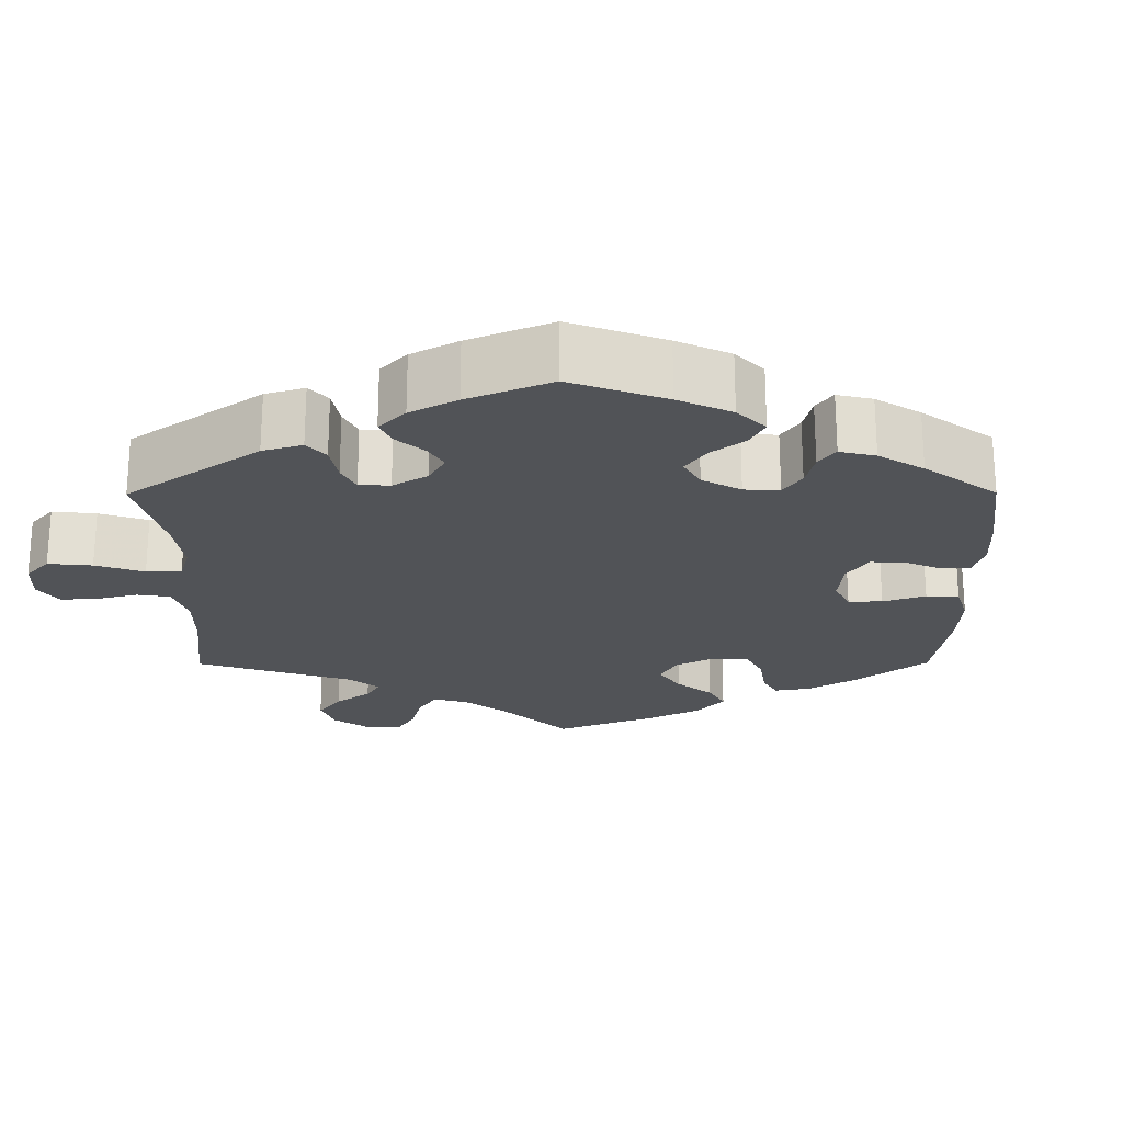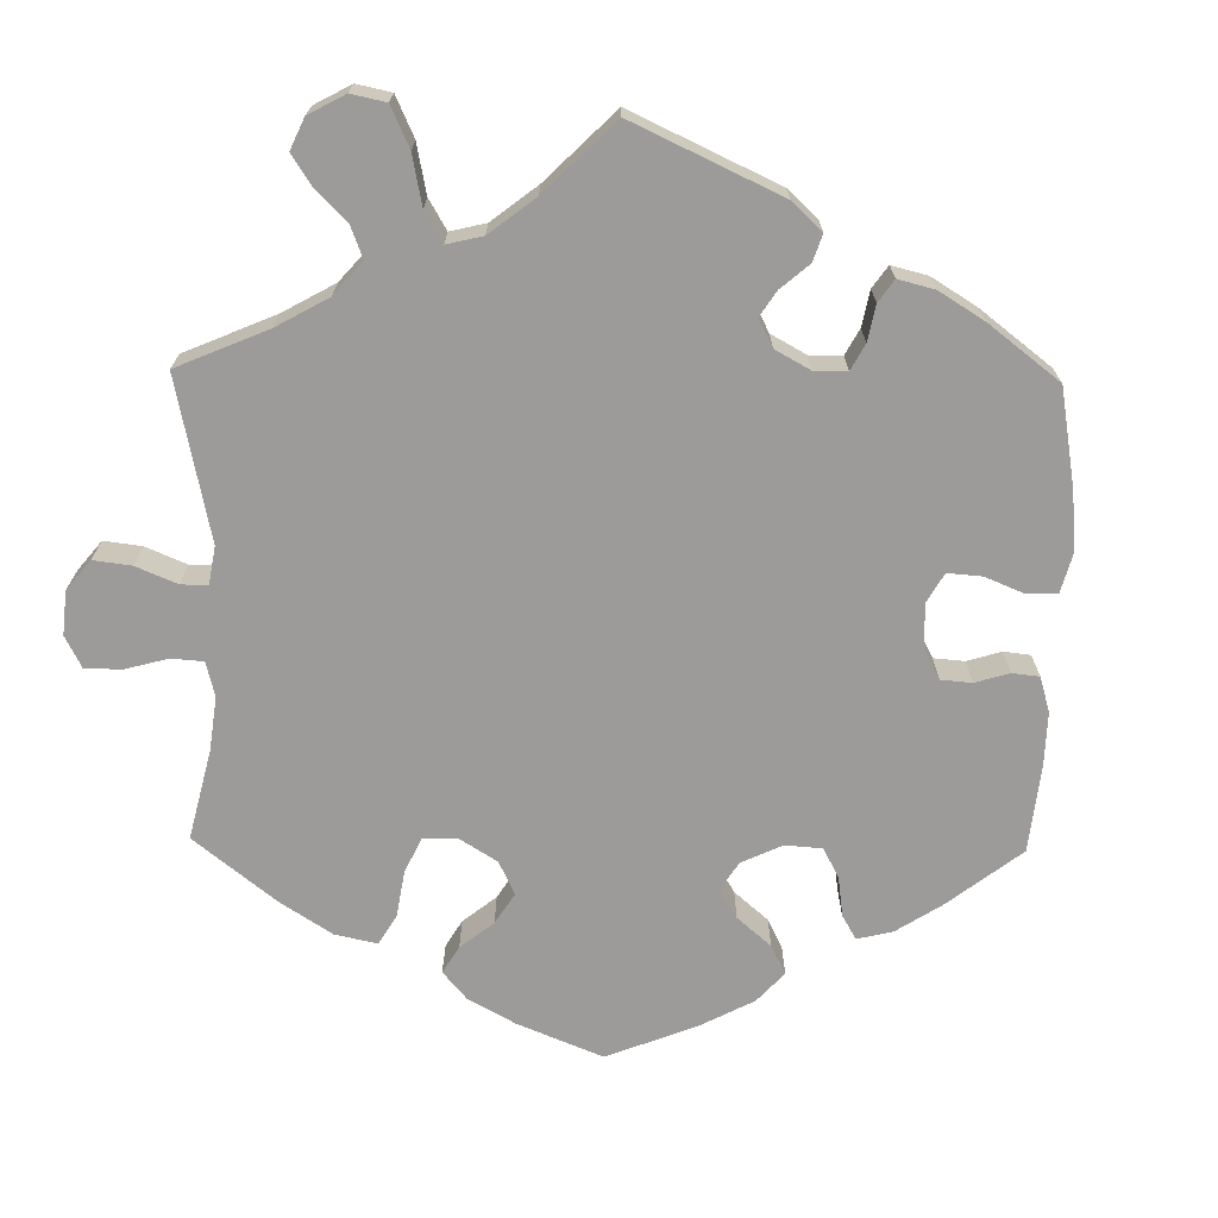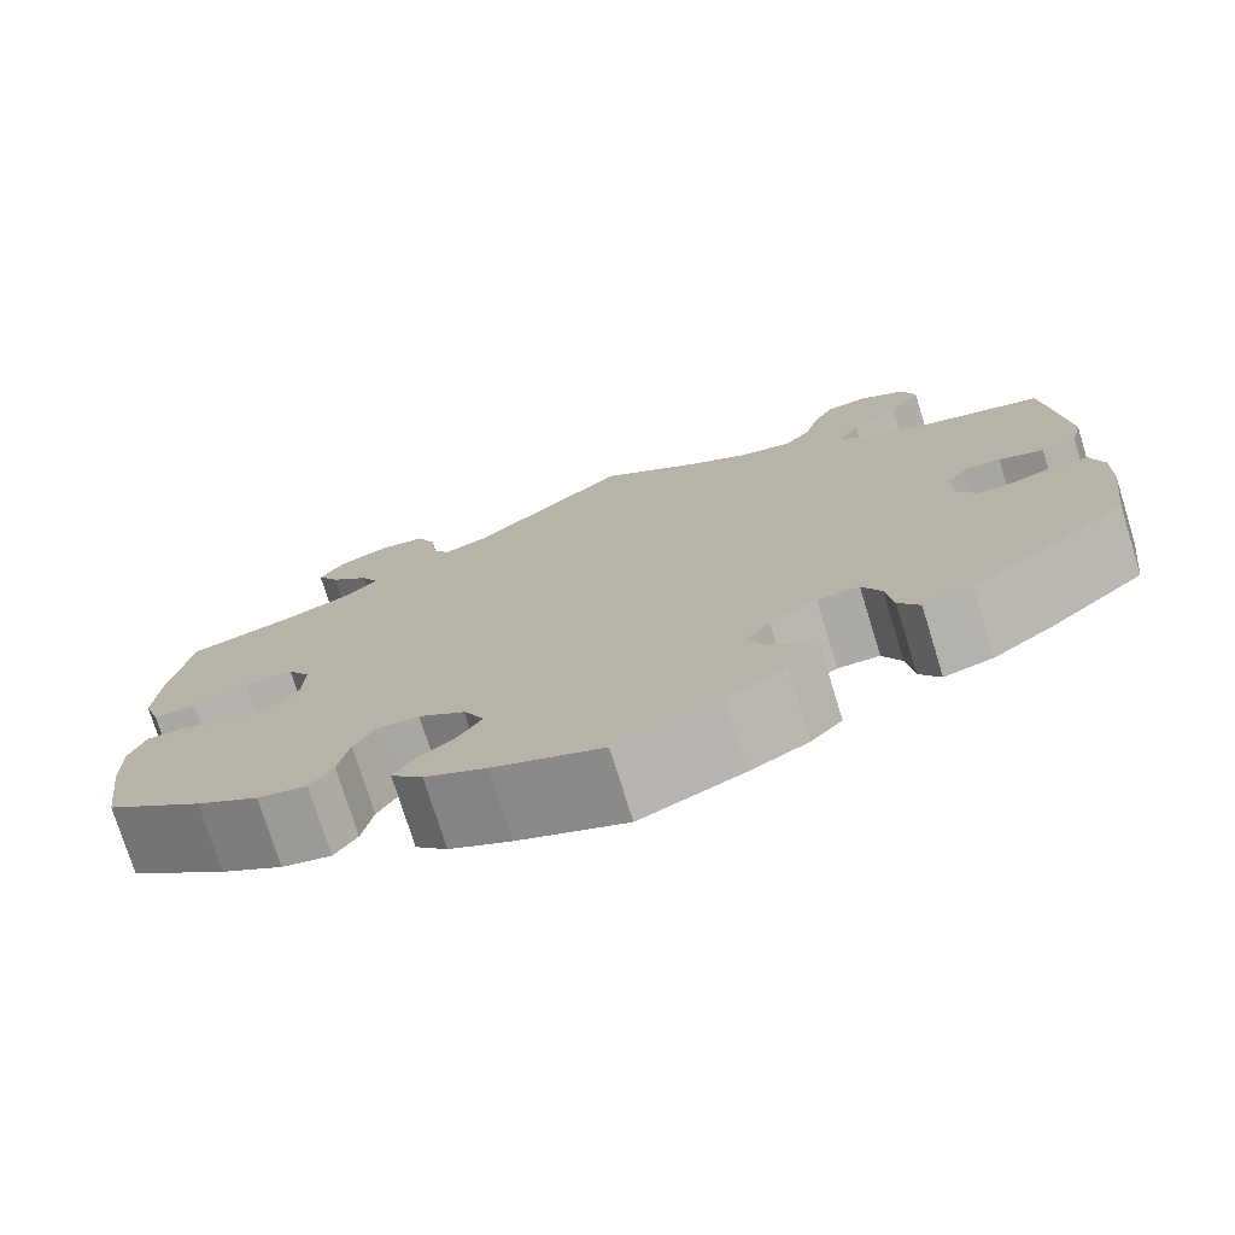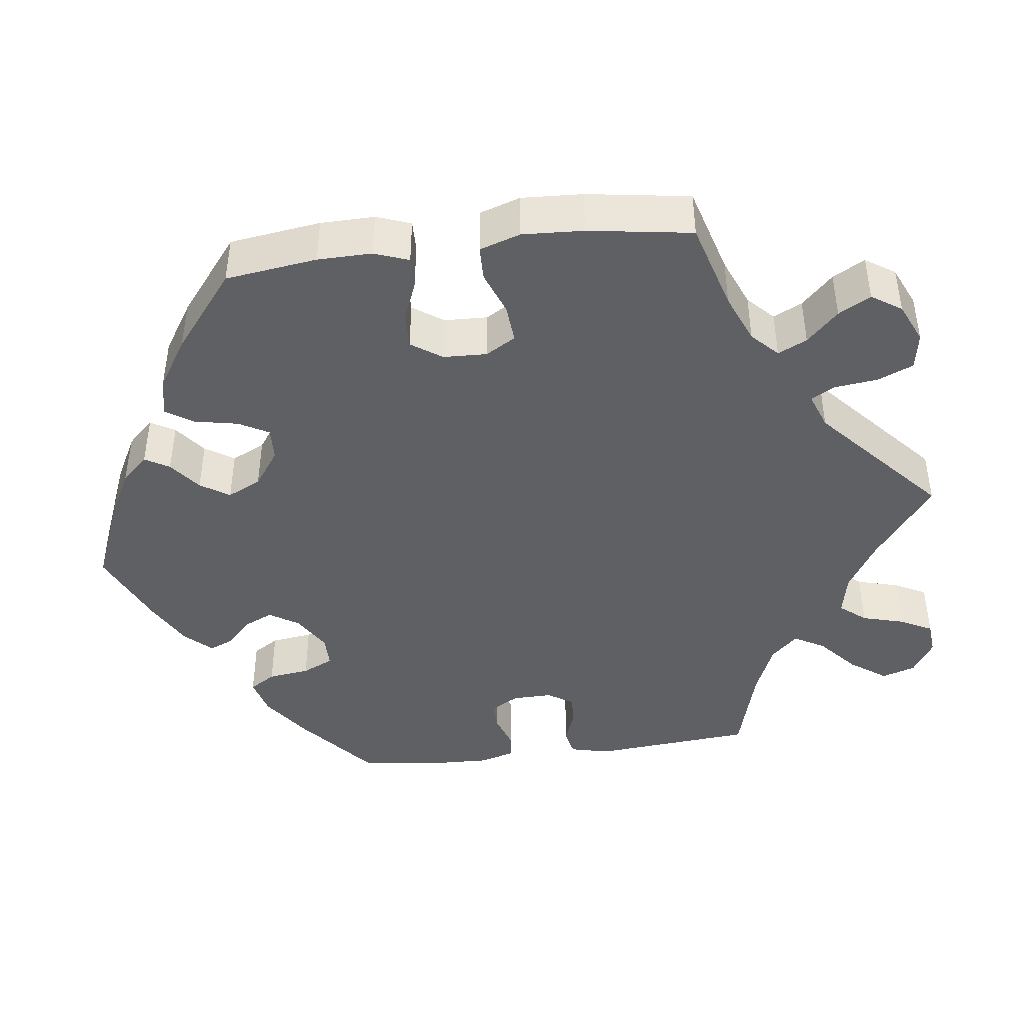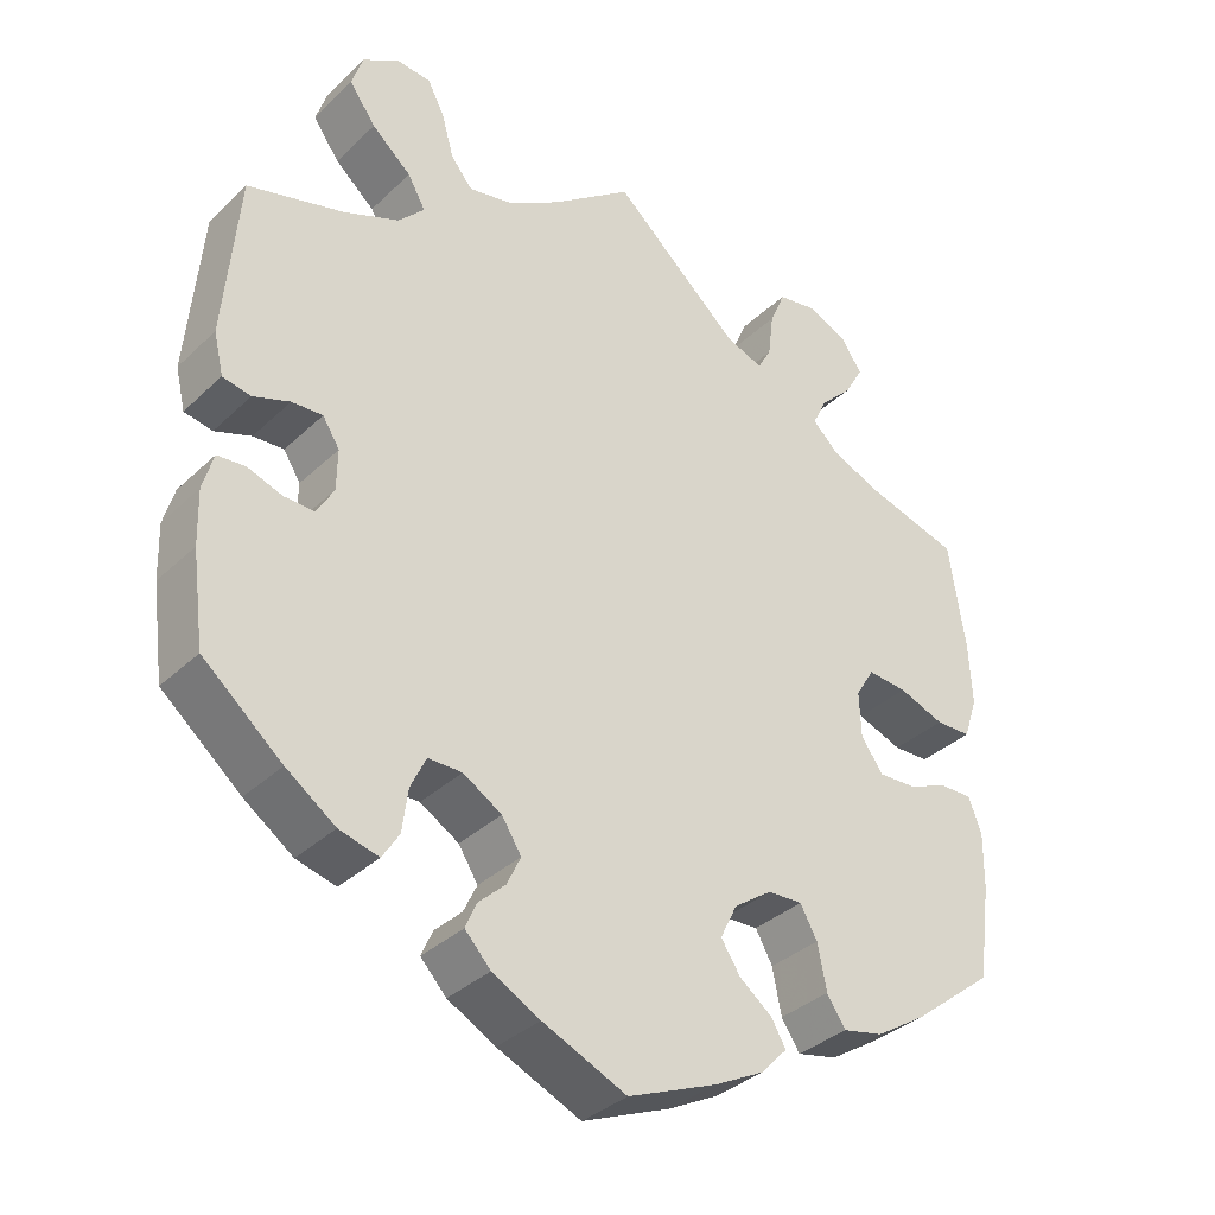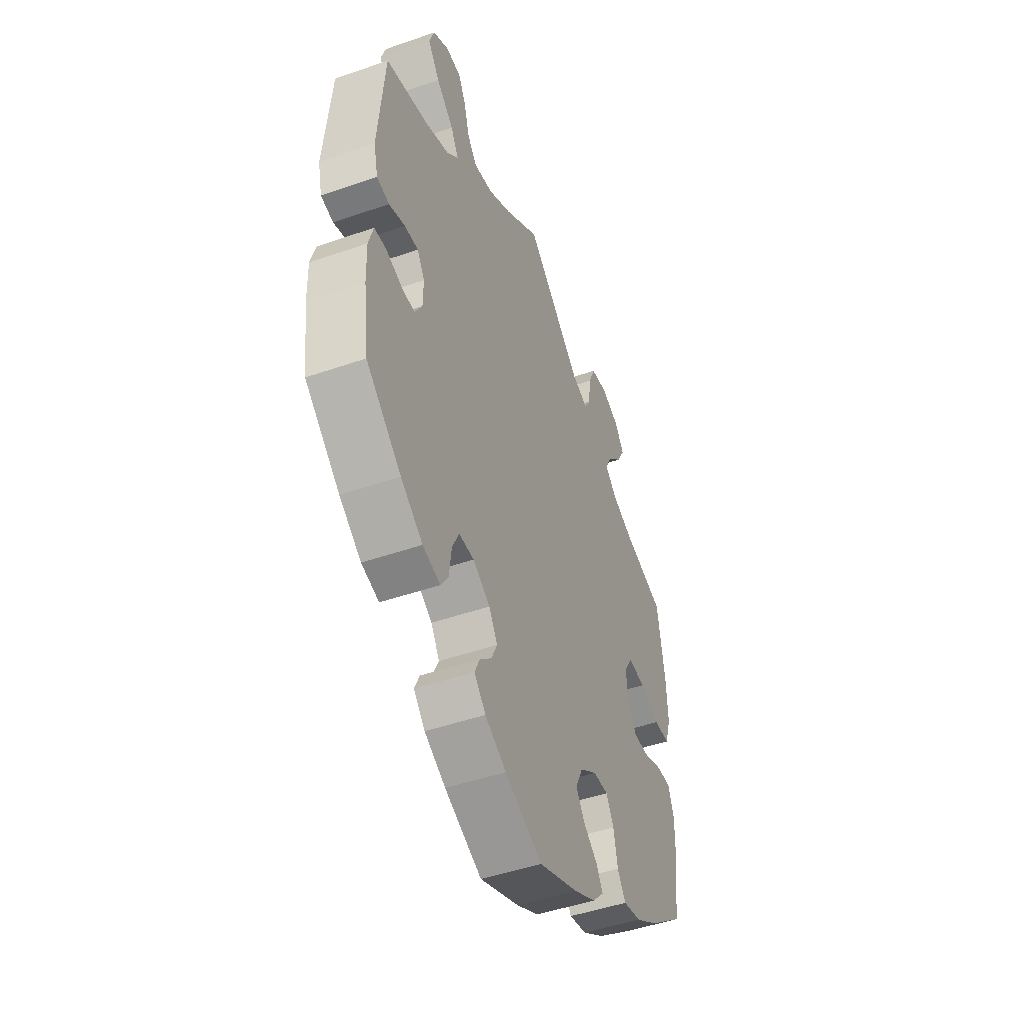
<metadata>
{"format":"obj","ext":"obj","renderer":"f3d","projection":"perspective","resolution":1024,"background":"white","views":[{"elev":-22.2,"azim":120.2,"up":"+Y"},{"elev":-69.9,"azim":59.0,"up":"+Y"},{"elev":-75.7,"azim":17.2,"up":"+Z"},{"elev":-43.1,"azim":-82.8,"up":"+Y"},{"elev":-35.0,"azim":141.1,"up":"+Z"},{"elev":-47.6,"azim":111.4,"up":"+Z"}]}
</metadata>
<code>
v -0.386 0.07 0.322
v -0.323 0.07 0.348
v -0.29 0.07 0.38
v -0.308 0.07 0.417
v -0.348 0.07 0.457
v -0.371 0.07 0.498
v -0.346 0.07 0.536
v -0.295 0.07 0.559
v -0.247 0.07 0.551
v -0.228 0.07 0.506
v -0.221 0.07 0.45
v -0.204 0.07 0.42
v -0.158 0.07 0.437
v 0 0.07 0.578
v 0.101 0.07 0.502
v 0.166 0.07 0.463
v 0.22 0.07 0.452
v 0.247 0.07 0.485
v 0.262 0.07 0.539
v 0.283 0.07 0.58
v 0.326 0.07 0.584
v 0.371 0.07 0.556
v 0.385 0.07 0.513
v 0.352 0.07 0.467
v 0.303 0.07 0.424
v 0.281 0.07 0.385
v 0.313 0.07 0.351
v 0.381 0.07 0.323
v 0.501 0.07 0.29
v 0.519 0.07 0.085
v 0.507 0.07 0.034
v 0.472 0.07 0.027
v 0.427 0.07 0.043
v 0.389 0.07 0.045
v 0.368 0.07 0.012
v 0.369 0.07 -0.039
v 0.39 0.07 -0.075
v 0.427 0.07 -0.074
v 0.471 0.07 -0.059
v 0.505 0.07 -0.062
v 0.518 0.07 -0.108
v 0.516 0.07 -0.175
v 0.501 0.07 -0.288
v 0.403 0.07 -0.37
v 0.342 0.07 -0.413
v 0.293 0.07 -0.426
v 0.272 0.07 -0.393
v 0.265 0.07 -0.34
v 0.246 0.07 -0.3
v 0.204 0.07 -0.3
v 0.156 0.07 -0.329
v 0.132 0.07 -0.367
v 0.149 0.07 -0.403
v 0.182 0.07 -0.434
v 0.196 0.07 -0.466
v 0.164 0.07 -0.5
v 0.105 0.07 -0.532
v 0.001 0.07 -0.578
v -0.109 0.07 -0.533
v -0.171 0.07 -0.501
v -0.203 0.07 -0.467
v -0.185 0.07 -0.436
v -0.145 0.07 -0.405
v -0.121 0.07 -0.368
v -0.142 0.07 -0.325
v -0.189 0.07 -0.292
v -0.232 0.07 -0.29
v -0.253 0.07 -0.328
v -0.264 0.07 -0.384
v -0.287 0.07 -0.419
v -0.337 0.07 -0.408
v -0.4 0.07 -0.368
v -0.5 0.07 -0.289
v -0.516 0.07 -0.172
v -0.517 0.07 -0.103
v -0.501 0.07 -0.059
v -0.461 0.07 -0.06
v -0.41 0.07 -0.08
v -0.364 0.07 -0.082
v -0.337 0.07 -0.043
v -0.335 0.07 0.013
v -0.358 0.07 0.051
v -0.407 0.07 0.047
v -0.463 0.07 0.026
v -0.507 0.07 0.027
v -0.524 0.07 0.079
v -0.52 0.07 0.157
v -0.5 0.07 0.289
v -0.386 0 0.322
v -0.323 0 0.348
v -0.29 0 0.38
v -0.308 0 0.417
v -0.348 0 0.457
v -0.371 0 0.498
v -0.346 0 0.536
v -0.295 0 0.559
v -0.247 0 0.551
v -0.228 0 0.506
v -0.221 0 0.45
v -0.204 0 0.42
v -0.158 0 0.437
v 0 0 0.578
v 0.101 0 0.502
v 0.166 0 0.463
v 0.22 0 0.452
v 0.247 0 0.485
v 0.262 0 0.539
v 0.283 0 0.58
v 0.326 0 0.584
v 0.371 0 0.556
v 0.385 0 0.513
v 0.352 0 0.467
v 0.303 0 0.424
v 0.281 0 0.385
v 0.313 0 0.351
v 0.381 0 0.323
v 0.501 0 0.29
v 0.519 0 0.085
v 0.507 0 0.034
v 0.472 0 0.027
v 0.427 0 0.043
v 0.389 0 0.045
v 0.368 0 0.012
v 0.369 0 -0.039
v 0.39 0 -0.075
v 0.427 0 -0.074
v 0.471 0 -0.059
v 0.505 0 -0.062
v 0.518 0 -0.108
v 0.516 0 -0.175
v 0.501 0 -0.288
v 0.403 0 -0.37
v 0.342 0 -0.413
v 0.293 0 -0.426
v 0.272 0 -0.393
v 0.265 0 -0.34
v 0.246 0 -0.3
v 0.204 0 -0.3
v 0.156 0 -0.329
v 0.132 0 -0.367
v 0.149 0 -0.403
v 0.182 0 -0.434
v 0.196 0 -0.466
v 0.164 0 -0.5
v 0.105 0 -0.532
v 0.001 0 -0.578
v -0.109 0 -0.533
v -0.171 0 -0.501
v -0.203 0 -0.467
v -0.185 0 -0.436
v -0.145 0 -0.405
v -0.121 0 -0.368
v -0.142 0 -0.325
v -0.189 0 -0.292
v -0.232 0 -0.29
v -0.253 0 -0.328
v -0.264 0 -0.384
v -0.287 0 -0.419
v -0.337 0 -0.408
v -0.4 0 -0.368
v -0.5 0 -0.289
v -0.516 0 -0.172
v -0.517 0 -0.103
v -0.501 0 -0.059
v -0.461 0 -0.06
v -0.41 0 -0.08
v -0.364 0 -0.082
v -0.337 0 -0.043
v -0.335 0 0.013
v -0.358 0 0.051
v -0.407 0 0.047
v -0.463 0 0.026
v -0.507 0 0.027
v -0.524 0 0.079
v -0.52 0 0.157
v -0.5 0 0.289
f 87 88 1
f 86 87 1 2
f 83 84 85 86
f 82 83 86 2
f 81 82 2 3
f 80 81 3
f 75 76 77 78
f 75 78 79
f 74 75 79
f 73 74 79
f 72 73 79 80
f 68 69 70 71
f 67 68 71 72
f 60 61 62 63
f 60 63 64
f 59 60 64
f 58 59 64
f 57 58 64 65
f 53 54 55 56
f 52 53 56 57
f 45 46 47 48
f 45 48 49
f 44 45 49
f 43 44 49
f 42 43 49 50
f 38 39 40 41
f 37 38 41 42
f 30 31 32 33
f 28 29 30 33
f 27 28 33 34
f 26 27 34 35
f 22 23 24 25
f 22 25 26
f 21 22 26
f 18 19 20 21
f 18 21 26
f 17 18 26 35
f 13 14 15
f 12 13 15 16
f 8 9 10 11
f 8 11 12
f 7 8 12
f 4 5 6 7
f 3 4 7 12
f 80 3 12 16
f 67 72 80 16
f 52 57 65
f 51 52 65 66
f 50 51 66
f 37 42 50 66
f 36 37 66 67
f 35 36 67
f 16 17 35 67
f 89 176 175
f 90 89 175 174
f 174 173 172 171
f 90 174 171 170
f 91 90 170 169
f 91 169 168
f 166 165 164 163
f 167 166 163
f 167 163 162
f 167 162 161
f 168 167 161 160
f 159 158 157 156
f 160 159 156 155
f 151 150 149 148
f 152 151 148
f 152 148 147
f 152 147 146
f 153 152 146 145
f 144 143 142 141
f 145 144 141 140
f 136 135 134 133
f 137 136 133
f 137 133 132
f 137 132 131
f 138 137 131 130
f 129 128 127 126
f 130 129 126 125
f 121 120 119 118
f 121 118 117 116
f 122 121 116 115
f 123 122 115 114
f 113 112 111 110
f 114 113 110
f 114 110 109
f 109 108 107 106
f 114 109 106
f 123 114 106 105
f 103 102 101
f 104 103 101 100
f 99 98 97 96
f 100 99 96
f 100 96 95
f 95 94 93 92
f 100 95 92 91
f 104 100 91 168
f 104 168 160 155
f 153 145 140
f 154 153 140 139
f 154 139 138
f 154 138 130 125
f 155 154 125 124
f 155 124 123
f 155 123 105 104
f 1 89 90 2
f 2 90 91 3
f 3 91 92 4
f 4 92 93 5
f 5 93 94 6
f 6 94 95 7
f 7 95 96 8
f 8 96 97 9
f 9 97 98 10
f 10 98 99 11
f 11 99 100 12
f 12 100 101 13
f 13 101 102 14
f 14 102 103 15
f 15 103 104 16
f 16 104 105 17
f 17 105 106 18
f 18 106 107 19
f 19 107 108 20
f 20 108 109 21
f 21 109 110 22
f 22 110 111 23
f 23 111 112 24
f 24 112 113 25
f 25 113 114 26
f 26 114 115 27
f 27 115 116 28
f 28 116 117 29
f 29 117 118 30
f 30 118 119 31
f 31 119 120 32
f 32 120 121 33
f 33 121 122 34
f 34 122 123 35
f 35 123 124 36
f 36 124 125 37
f 37 125 126 38
f 38 126 127 39
f 39 127 128 40
f 40 128 129 41
f 41 129 130 42
f 42 130 131 43
f 43 131 132 44
f 44 132 133 45
f 45 133 134 46
f 46 134 135 47
f 47 135 136 48
f 48 136 137 49
f 49 137 138 50
f 50 138 139 51
f 51 139 140 52
f 52 140 141 53
f 53 141 142 54
f 54 142 143 55
f 55 143 144 56
f 56 144 145 57
f 57 145 146 58
f 58 146 147 59
f 59 147 148 60
f 60 148 149 61
f 61 149 150 62
f 62 150 151 63
f 63 151 152 64
f 64 152 153 65
f 65 153 154 66
f 66 154 155 67
f 67 155 156 68
f 68 156 157 69
f 69 157 158 70
f 70 158 159 71
f 71 159 160 72
f 72 160 161 73
f 73 161 162 74
f 74 162 163 75
f 75 163 164 76
f 76 164 165 77
f 77 165 166 78
f 78 166 167 79
f 79 167 168 80
f 80 168 169 81
f 81 169 170 82
f 82 170 171 83
f 83 171 172 84
f 84 172 173 85
f 85 173 174 86
f 86 174 175 87
f 87 175 176 88
f 88 176 89 1

</code>
